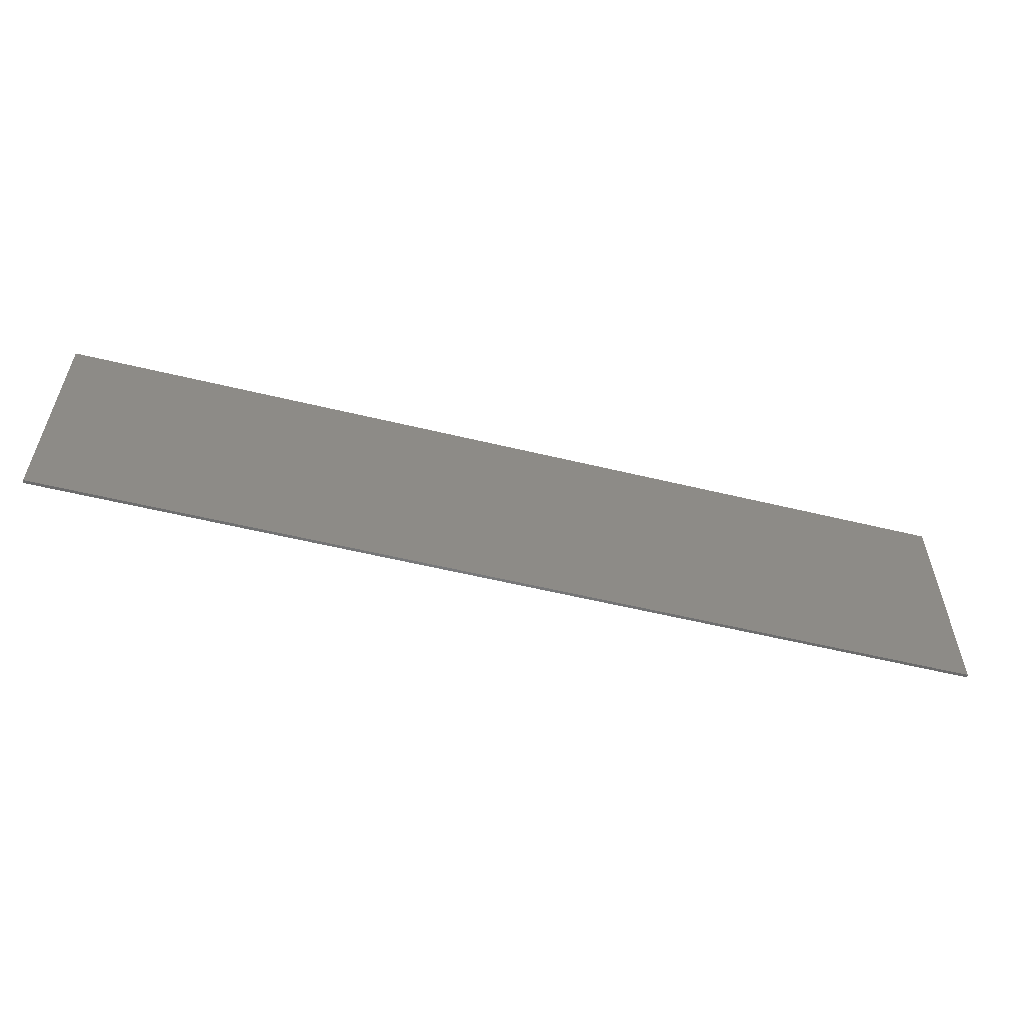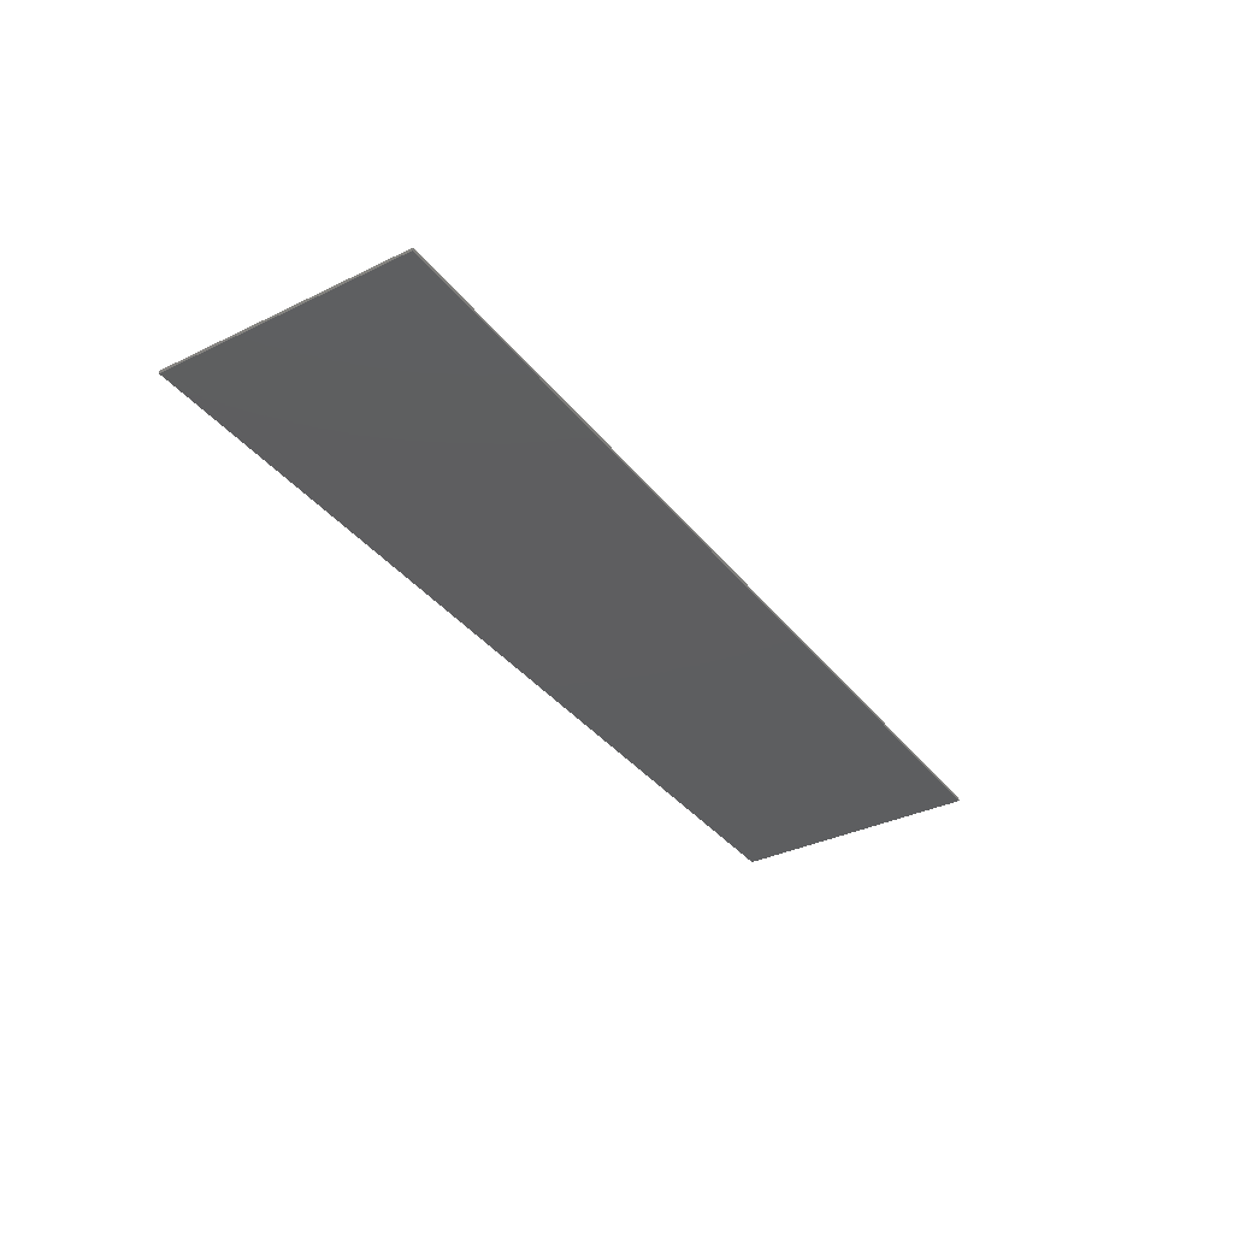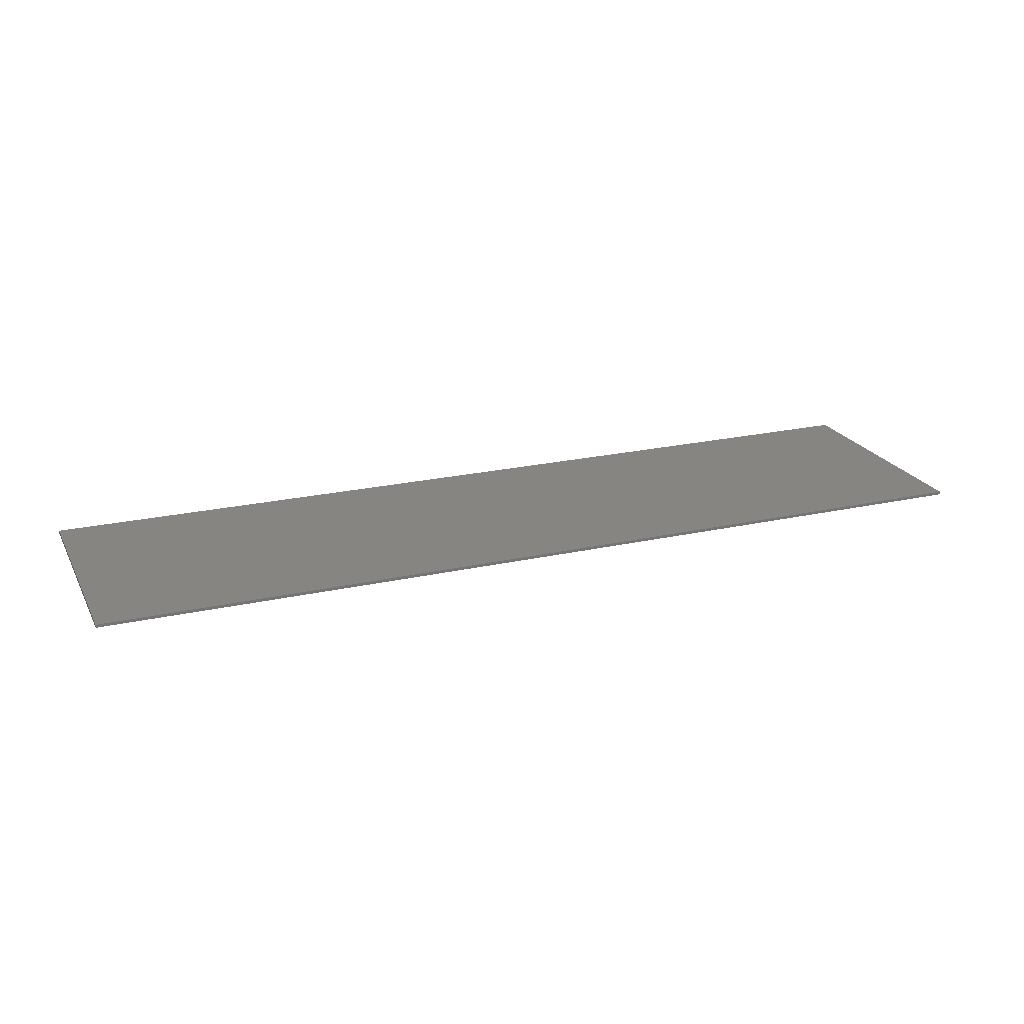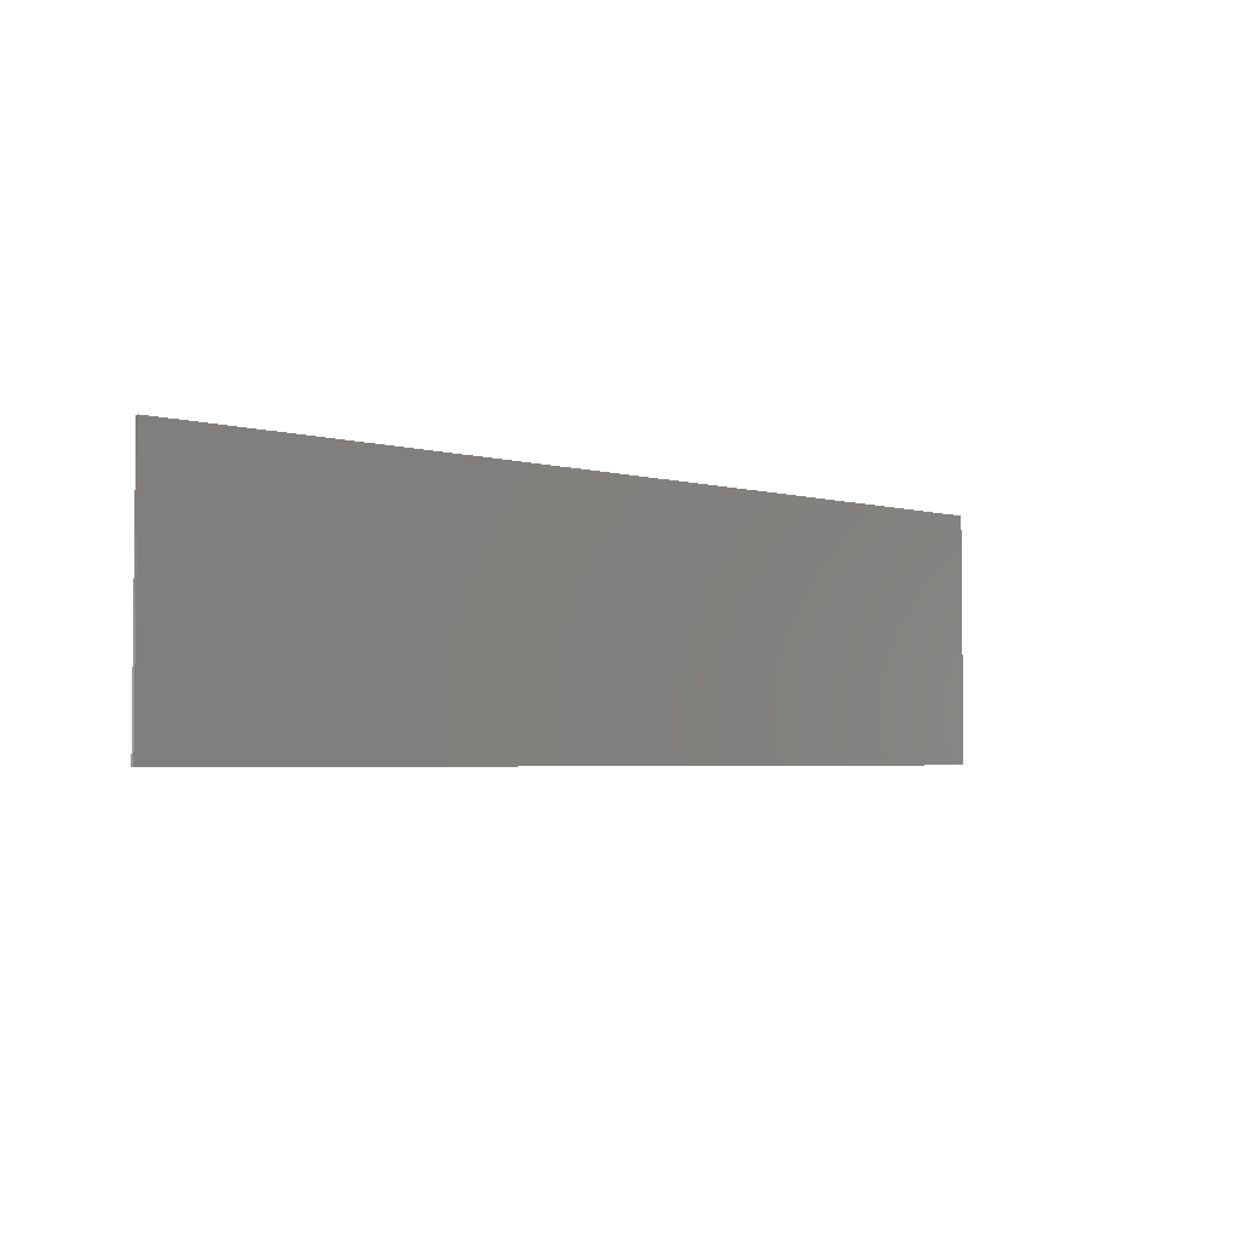
<metadata>
{"format":"stl","ext":"stl","renderer":"f3d","projection":"perspective","resolution":1024,"background":"white","views":[{"elev":-56.7,"azim":165.8,"up":"+Z"},{"elev":-35.3,"azim":-57.5,"up":"+Y"},{"elev":22.0,"azim":-21.5,"up":"+Y"},{"elev":-3.6,"azim":136.1,"up":"+Z"}]}
</metadata>
<code>
# stl→obj: 199 verts, 386 faces
v -0.3405 -0.01 -0.063
v -0.3146 -0.01 -0.063
v -0.3146 -0.01 -0.006821
v -0.3405 -0.01 0.06523
v -0.3146 -0.01 0.01483
v -0.3146 -0.01 0.06523
v -0.2638 -0.01 -0.006821
v -0.2638 -0.01 -0.063
v -0.238 -0.01 -0.063
v -0.238 -0.01 0.06523
v -0.2638 -0.01 0.01483
v -0.2638 -0.01 0.06523
v -0.2242 -0.01 -0.063
v -0.1967 -0.01 -0.063
v -0.1861 -0.01 -0.03386
v -0.1781 -0.01 -0.01221
v -0.1742 -0.01 0.06523
v -0.1432 -0.01 -0.01221
v -0.1608 -0.01 0.03534
v -0.1348 -0.01 -0.03386
v -0.1236 -0.01 -0.063
v -0.09547 -0.01 -0.063
v -0.1468 -0.01 0.06523
v -0.01879 -0.01 -0.04515
v -0.01995 -0.01 -0.063
v 0.00341 -0.01 -0.063
v -0.009475 -0.01 -0.008753
v -0.0153 -0.01 -0.02706
v 0.009064 -0.01 -0.02446
v 0.00483 -0.01 -0.04487
v 0.0185 -0.01 0.04069
v -0.03741 -0.01 0.06353
v -0.03741 -0.01 0.04069
v 0.01601 -0.01 -0.003486
v -0.001714 -0.01 0.00903
v 0.02551 -0.01 0.01628
v 0.00761 -0.01 0.02551
v 0.04673 -0.01 0.04568
v 0.04673 -0.01 0.06353
v 0.0362 -0.01 0.0332
v 0.09127 -0.01 -0.0414
v 0.06282 -0.01 -0.03329
v 0.07473 -0.01 -0.05722
v 0.08663 -0.01 -0.03068
v 0.09907 -0.01 -0.06523
v 0.1012 -0.01 -0.04489
v 0.07122 -0.01 -0.008014
v 0.09705 -0.01 -0.01969
v 0.08944 -0.01 0.004116
v 0.08453 -0.01 0.02238
v 0.06328 -0.01 0.03998
v 0.06038 -0.01 0.02238
v 0.08904 -0.01 0.04003
v 0.07197 -0.01 0.05382
v 0.06308 -0.01 0.005426
v 0.08516 -0.01 0.06277
v 0.1004 -0.01 0.04541
v 0.1017 -0.01 -0.001705
v 0.118 -0.01 -0.06134
v 0.1145 -0.01 -0.03791
v 0.12 -0.01 -0.008954
v 0.133 -0.01 -0.04967
v 0.1428 -0.01 -0.02921
v 0.1137 -0.01 0.003898
v 0.1461 -0.01 0.00105
v 0.1015 -0.01 0.06575
v 0.1193 -0.01 0.06198
v 0.1131 -0.01 0.03884
v 0.143 -0.01 0.03073
v 0.1336 -0.01 0.05067
v 0.1186 -0.01 0.02036
v 0.1909 -0.01 -0.0414
v 0.1624 -0.01 -0.03329
v 0.1744 -0.01 -0.05722
v 0.1862 -0.01 -0.03068
v 0.1987 -0.01 -0.06523
v 0.2008 -0.01 -0.04489
v 0.1708 -0.01 -0.008014
v 0.1967 -0.01 -0.01969
v 0.1891 -0.01 0.004116
v 0.1841 -0.01 0.02238
v 0.1629 -0.01 0.03998
v 0.16 -0.01 0.02238
v 0.1887 -0.01 0.04003
v 0.1716 -0.01 0.05382
v 0.1627 -0.01 0.005426
v 0.1848 -0.01 0.06277
v 0.2 -0.01 0.04541
v 0.2013 -0.01 -0.001705
v 0.2176 -0.01 -0.06134
v 0.2141 -0.01 -0.03791
v 0.2196 -0.01 -0.008954
v 0.2327 -0.01 -0.04967
v 0.2424 -0.01 -0.02921
v 0.2133 -0.01 0.003898
v 0.2457 -0.01 0.00105
v 0.2011 -0.01 0.06575
v 0.2189 -0.01 0.06198
v 0.2127 -0.01 0.03884
v 0.2426 -0.01 0.03073
v 0.2332 -0.01 0.05067
v 0.2182 -0.01 0.02036
v 0.2895 -0.01 -0.03083
v 0.2643 -0.01 -0.03081
v 0.2729 -0.01 -0.05084
v 0.2952 -0.01 -0.04208
v 0.2862 -0.01 -0.06163
v 0.3031 -0.01 -0.04489
v 0.2872 -0.01 0.000218
v 0.3031 -0.01 -0.06523
v 0.2615 -0.01 0.000479
v 0.2897 -0.01 0.03236
v 0.2671 -0.01 0.03976
v 0.2629 -0.01 0.02238
v 0.2741 -0.01 0.05263
v 0.2952 -0.01 0.04256
v 0.2865 -0.01 0.06248
v 0.3031 -0.01 0.04541
v 0.3031 -0.01 0.06575
v 0.3165 -0.01 -0.03184
v 0.3111 -0.01 -0.04204
v 0.3322 -0.01 -0.0521
v 0.3191 -0.01 0.000218
v 0.3434 -0.01 -0.02176
v 0.3197 -0.01 -0.06195
v 0.3392 -0.01 -0.0392
v 0.3448 -0.01 0.000235
v 0.3197 -0.01 0.06244
v 0.3111 -0.01 0.04256
v 0.3323 -0.01 0.05248
v 0.3168 -0.01 0.03127
v 0.3392 -0.01 0.03968
v 0.3434 -0.01 0.02226
v -0.3696 -0.01 -0.105
v 0.3696 -0.01 -0.105
v -0.3696 -0.01 0.105
v 0.3696 -0.01 0.105
v 1.412 -0.01 0.32
v 1.452 -0.01 0.276
v 1.52 -0.01 0.4
v 1.452 -0.01 -0.284
v 1.408 -0.01 -0.32
v 1.52 -0.01 -0.4
v -1.42 -0.01 -0.32
v -1.452 -0.01 -0.288
v -1.52 -0.01 -0.4
v -1.452 -0.01 0.276
v -1.404 -0.01 0.32
v -1.52 -0.01 0.4
v 0.94 -0.01 0.18
v 1.192 -0.01 0.18
v 1.04 -0.01 0.32
v 1.32 -0.01 0.18
v 1.344 -0.01 0.172
v 1.084 -0.01 -0.228
v 0.844 -0.01 -0.236
v 1 -0.01 -0.32
v 0.504 -0.01 0.176
v 0.68 -0.01 -0.06
v 0.712 -0.01 0.18
v 0.54 -0.01 -0.32
v 0.696 -0.01 -0.236
v 0.684 -0.01 -0.228
v 0.68 -0.01 -0.212
v -0.484 -0.01 -0.212
v -0.512 -0.01 -0.192
v -0.568 -0.01 -0.32
v -1.064 -0.01 -0.236
v -0.94 -0.01 -0.32
v -0.816 -0.01 -0.24
v -1.024 -0.01 0.32
v -1.176 -0.01 0.176
v -0.924 -0.01 0.18
v -1.32 -0.01 0.168
v -1.3 -0.01 0.176
v -1.324 -0.01 0.152
v -0.66 -0.01 -0.24
v -0.66 -0.01 -0.068
v 1.356 -0.01 0.152
v -0.46 -0.01 0.148
v -0.488 -0.01 0.2
v -0.512 -0.01 0.18
v -0.46 -0.01 -0.16
v 0.48 -0.01 -0.212
v 0.504 -0.01 -0.192
v 0.452 -0.01 -0.16
v 0.452 -0.01 0.148
v 0.48 -0.01 0.2
v 1.52 0 0.4
v 1.52 0 -0.4
v -1.52 0 -0.4
v -1.52 0 0.4
v 0.54 -0.01 0.32
v 1.312 -0.01 -0.228
v 1.356 -0.01 0
v -0.6 -0.01 0.32
v -0.688 -0.01 0.18
v -1.292 -0.01 -0.236
v -1.324 -0.01 0.004
f 1 2 3
f 1 3 4
f 4 5 6
f 5 4 3
f 3 7 5
f 8 9 7
f 7 9 10
f 11 10 12
f 10 11 7
f 7 11 5
f 13 14 15
f 16 17 13
f 18 16 15
f 17 16 19
f 16 13 15
f 20 21 22
f 20 22 18
f 19 18 23
f 23 18 22
f 19 23 17
f 20 18 15
f 24 25 26
f 27 28 29
f 24 30 28
f 31 32 33
f 34 35 27
f 26 30 24
f 34 27 29
f 36 37 35
f 36 35 34
f 37 36 31
f 38 39 31
f 38 31 40
f 36 40 31
f 31 39 32
f 29 28 30
f 41 42 43
f 41 44 42
f 41 45 46
f 41 43 45
f 47 48 49
f 50 51 52
f 53 54 51
f 52 55 50
f 49 50 55
f 56 53 57
f 56 54 53
f 53 51 50
f 55 47 49
f 49 48 58
f 46 59 60
f 59 46 45
f 48 61 58
f 59 62 60
f 63 61 60
f 58 61 64
f 65 61 63
f 63 60 62
f 64 61 65
f 57 66 56
f 67 66 57
f 57 68 67
f 69 70 68
f 71 64 65
f 67 68 70
f 68 71 69
f 65 69 71
f 72 73 74
f 72 75 73
f 72 76 77
f 72 74 76
f 78 79 80
f 81 82 83
f 84 85 82
f 83 86 81
f 80 81 86
f 87 84 88
f 87 85 84
f 84 82 81
f 86 78 80
f 80 79 89
f 77 90 91
f 90 77 76
f 79 92 89
f 90 93 91
f 94 92 91
f 89 92 95
f 96 92 94
f 94 91 93
f 95 92 96
f 88 97 87
f 98 97 88
f 88 99 98
f 100 101 99
f 102 95 96
f 98 99 101
f 99 102 100
f 96 100 102
f 103 104 105
f 106 105 107
f 108 106 107
f 103 109 104
f 106 103 105
f 107 110 108
f 104 109 111
f 112 113 114
f 112 115 113
f 111 109 114
f 116 117 115
f 117 118 119
f 118 117 116
f 109 112 114
f 116 115 112
f 120 121 122
f 123 120 124
f 108 125 121
f 122 126 120
f 124 120 126
f 121 125 122
f 123 124 127
f 128 129 130
f 119 118 128
f 129 131 130
f 118 129 128
f 132 131 133
f 130 131 132
f 131 123 133
f 123 127 133
f 110 125 108
f 4 134 1
f 1 134 2
f 2 8 7
f 8 2 134
f 134 9 8
f 13 10 9
f 13 9 134
f 14 21 20
f 21 14 134
f 13 134 14
f 134 22 21
f 3 2 7
f 10 13 17
f 22 25 24
f 25 22 134
f 22 33 23
f 28 22 24
f 20 15 14
f 18 19 16
f 134 45 25
f 30 26 42
f 43 26 45
f 26 43 42
f 59 45 76
f 41 46 48
f 26 25 45
f 60 48 46
f 33 28 27
f 29 42 34
f 33 22 28
f 42 44 47
f 48 47 44
f 48 44 41
f 55 42 47
f 60 61 48
f 34 42 55
f 30 42 29
f 134 135 45
f 12 5 11
f 35 33 27
f 33 37 31
f 36 52 40
f 35 37 33
f 4 6 136
f 136 12 10
f 12 136 6
f 5 12 6
f 136 134 4
f 32 23 33
f 10 17 136
f 17 23 136
f 32 136 23
f 136 32 66
f 49 71 50
f 52 38 40
f 64 71 49
f 68 50 71
f 49 58 64
f 34 55 36
f 53 50 68
f 38 51 54
f 51 38 52
f 39 54 56
f 54 39 38
f 57 53 68
f 66 67 87
f 56 66 39
f 39 66 32
f 52 36 55
f 136 66 137
f 74 62 59
f 74 73 62
f 74 59 76
f 93 90 105
f 72 77 79
f 76 110 90
f 91 79 77
f 73 75 78
f 63 78 65
f 78 63 73
f 75 79 78
f 73 63 62
f 91 92 79
f 79 75 72
f 111 96 94
f 111 94 104
f 94 93 104
f 107 105 90
f 121 106 108
f 110 135 125
f 135 110 76
f 122 125 135
f 107 90 110
f 126 122 135
f 109 103 123
f 106 120 103
f 106 121 120
f 127 124 135
f 109 123 131
f 126 135 124
f 120 123 103
f 135 137 127
f 105 104 93
f 76 45 135
f 65 86 83
f 65 78 86
f 82 69 83
f 83 69 65
f 80 95 102
f 95 80 89
f 102 81 80
f 99 81 102
f 70 82 85
f 82 70 69
f 87 67 85
f 85 67 70
f 84 99 88
f 97 98 117
f 81 99 84
f 87 97 66
f 96 114 100
f 96 111 114
f 100 113 101
f 113 100 114
f 131 129 112
f 133 137 132
f 109 131 112
f 116 112 129
f 113 115 101
f 117 98 115
f 115 98 101
f 118 116 129
f 119 128 137
f 137 128 130
f 119 137 97
f 130 132 137
f 117 119 97
f 133 127 137
f 97 137 66
f 138 139 140
f 141 142 143
f 144 145 146
f 147 148 149
f 150 151 152
f 153 154 138
f 155 156 157
f 158 159 160
f 161 162 163
f 163 164 161
f 165 166 167
f 168 169 170
f 171 172 173
f 148 174 175
f 175 174 176
f 177 178 170
f 164 163 162
f 179 154 153
f 180 181 182
f 166 165 183
f 184 185 186
f 187 158 188
f 189 190 191
f 189 191 192
f 140 143 190
f 140 190 189
f 192 191 146
f 192 146 149
f 189 192 149
f 189 149 140
f 143 146 191
f 143 191 190
f 149 148 138
f 149 138 140
f 140 139 141
f 140 141 143
f 143 142 144
f 143 144 146
f 149 146 145
f 149 145 147
f 193 160 150
f 193 150 152
f 152 151 153
f 152 153 138
f 150 194 195
f 150 195 151
f 138 154 179
f 138 179 139
f 139 179 195
f 139 195 141
f 141 195 194
f 141 194 142
f 142 194 155
f 142 155 157
f 157 156 162
f 157 162 161
f 155 160 159
f 155 159 156
f 193 188 158
f 193 158 160
f 158 185 164
f 158 164 159
f 164 185 184
f 164 184 161
f 161 184 165
f 161 165 167
f 193 196 181
f 193 181 188
f 166 178 177
f 166 177 167
f 167 177 170
f 167 170 169
f 182 197 178
f 182 178 166
f 181 196 197
f 181 197 182
f 196 171 173
f 196 173 197
f 197 168 170
f 197 170 178
f 168 198 144
f 168 144 169
f 198 199 145
f 198 145 144
f 171 148 175
f 171 175 172
f 172 199 198
f 172 198 173
f 148 147 176
f 148 176 174
f 147 145 199
f 147 199 176
f 176 199 172
f 176 172 175
f 168 197 173
f 168 173 198
f 162 156 159
f 162 159 164
f 155 194 150
f 155 150 160
f 151 195 179
f 151 179 153
f 183 180 182
f 183 182 166
f 180 187 188
f 180 188 181
f 186 183 165
f 186 165 184
f 187 186 185
f 187 185 158
f 187 180 136
f 187 136 137
f 180 183 134
f 180 134 136
f 135 134 183
f 135 183 186
f 187 137 135
f 187 135 186

</code>
